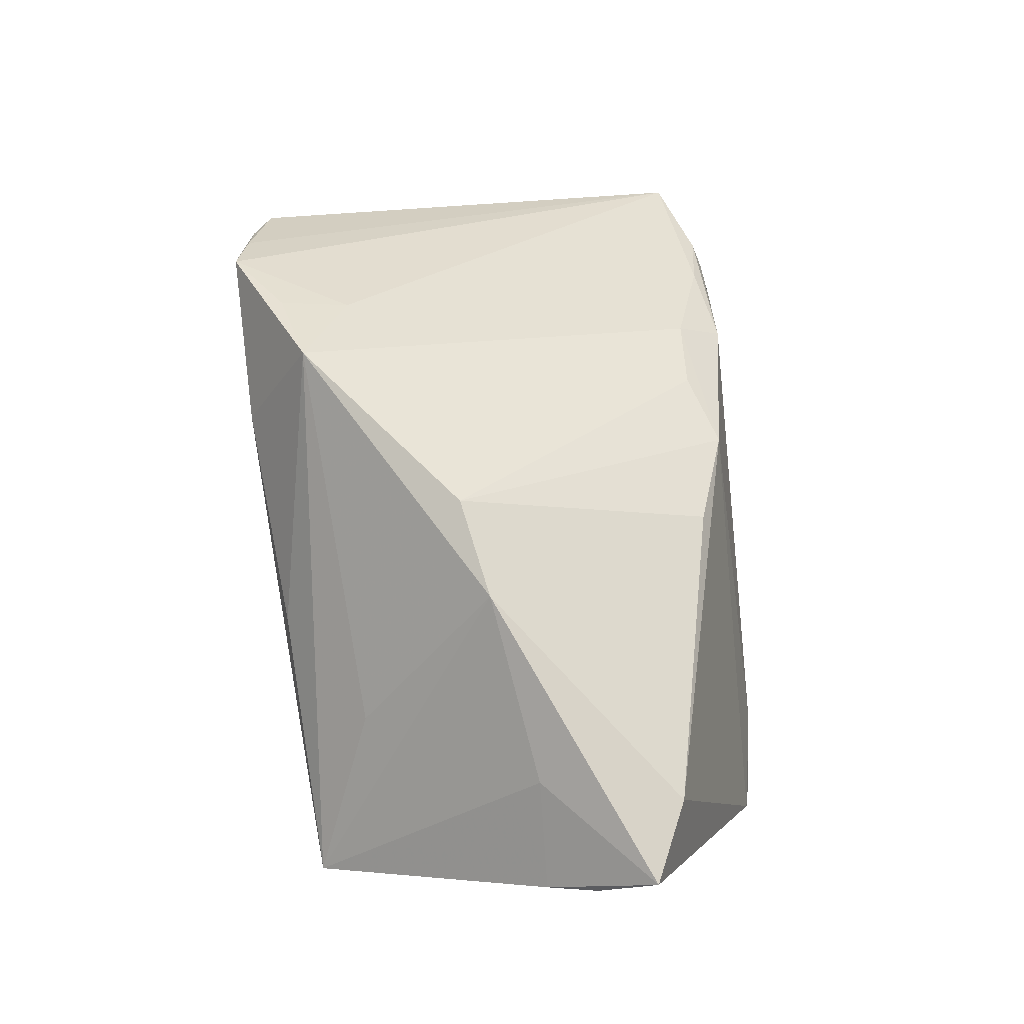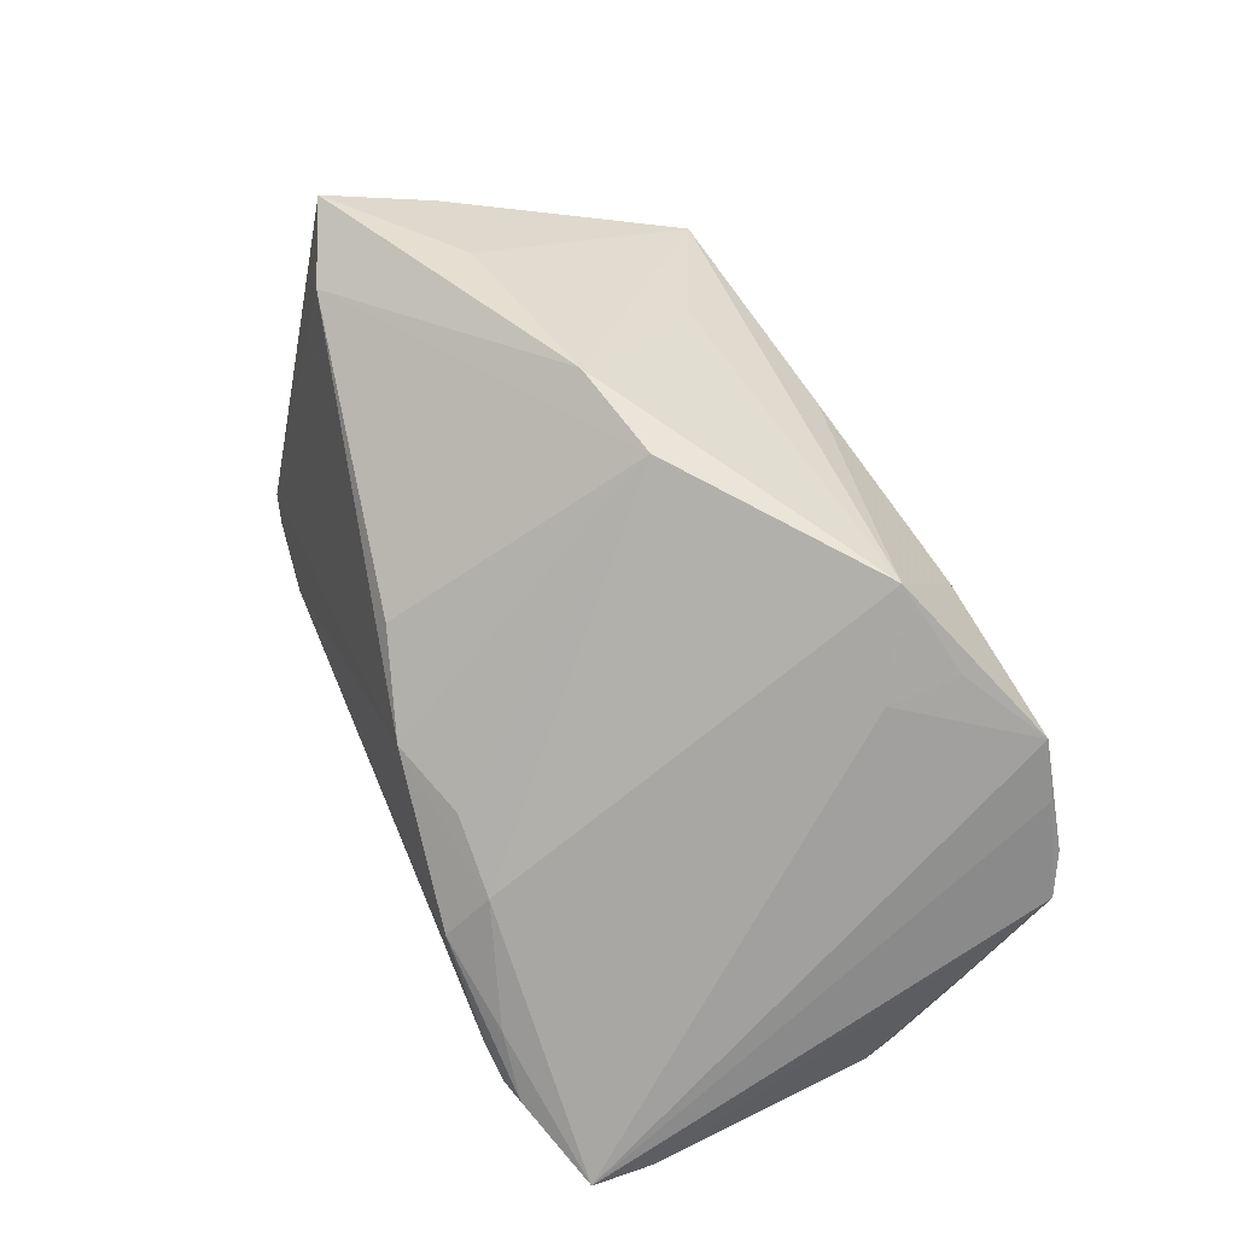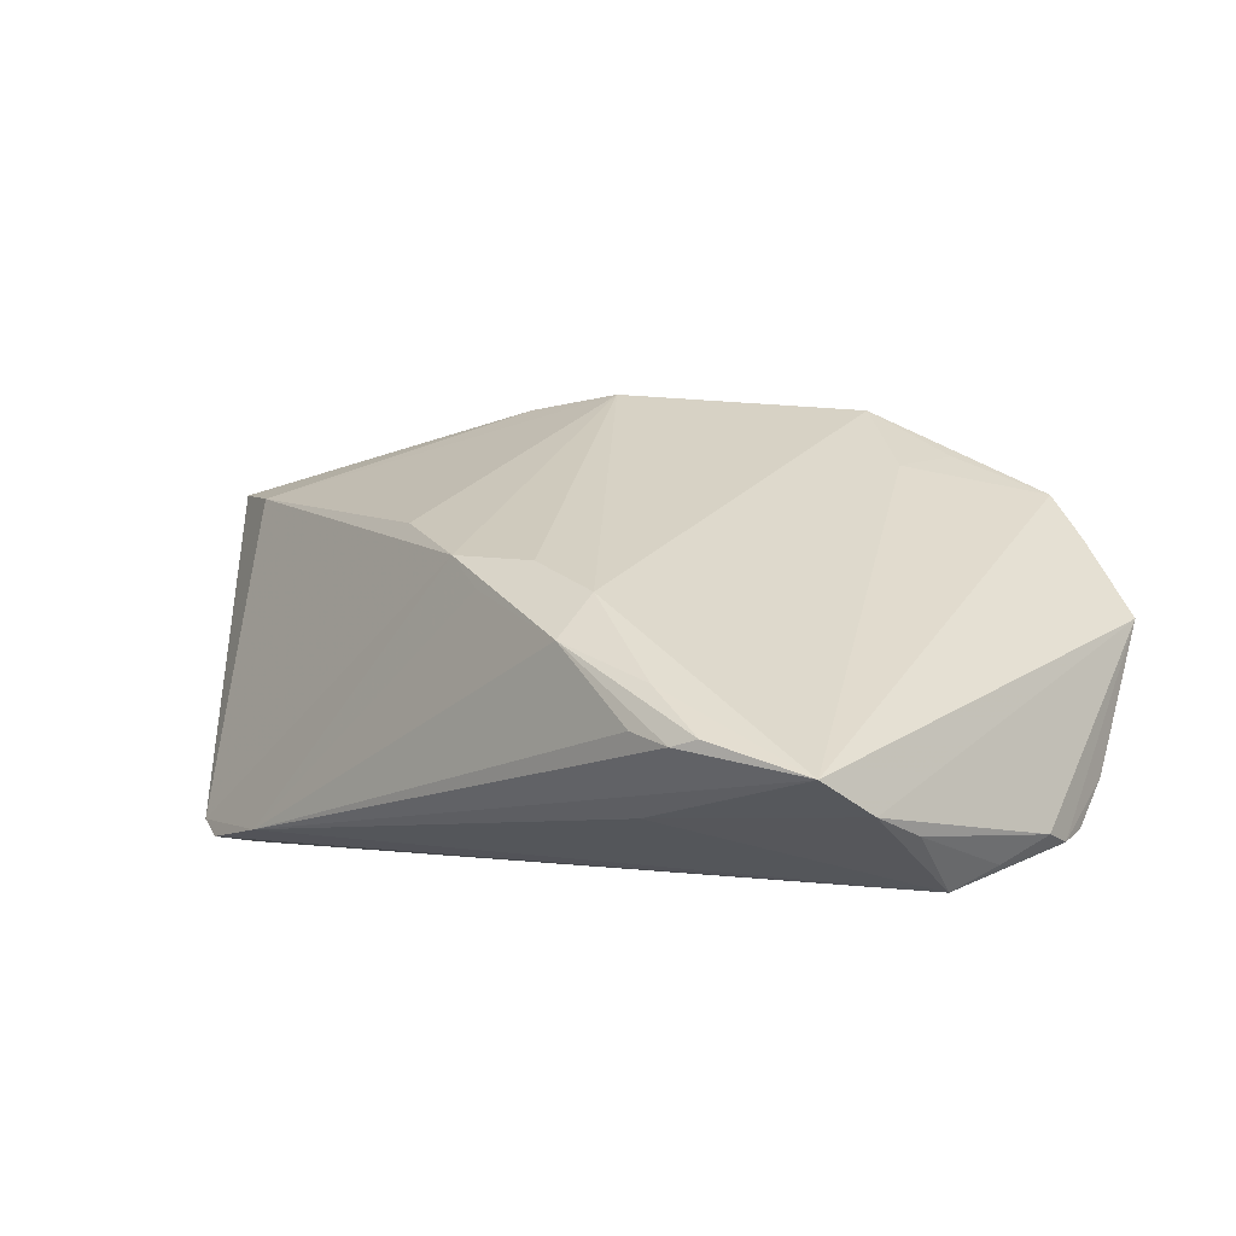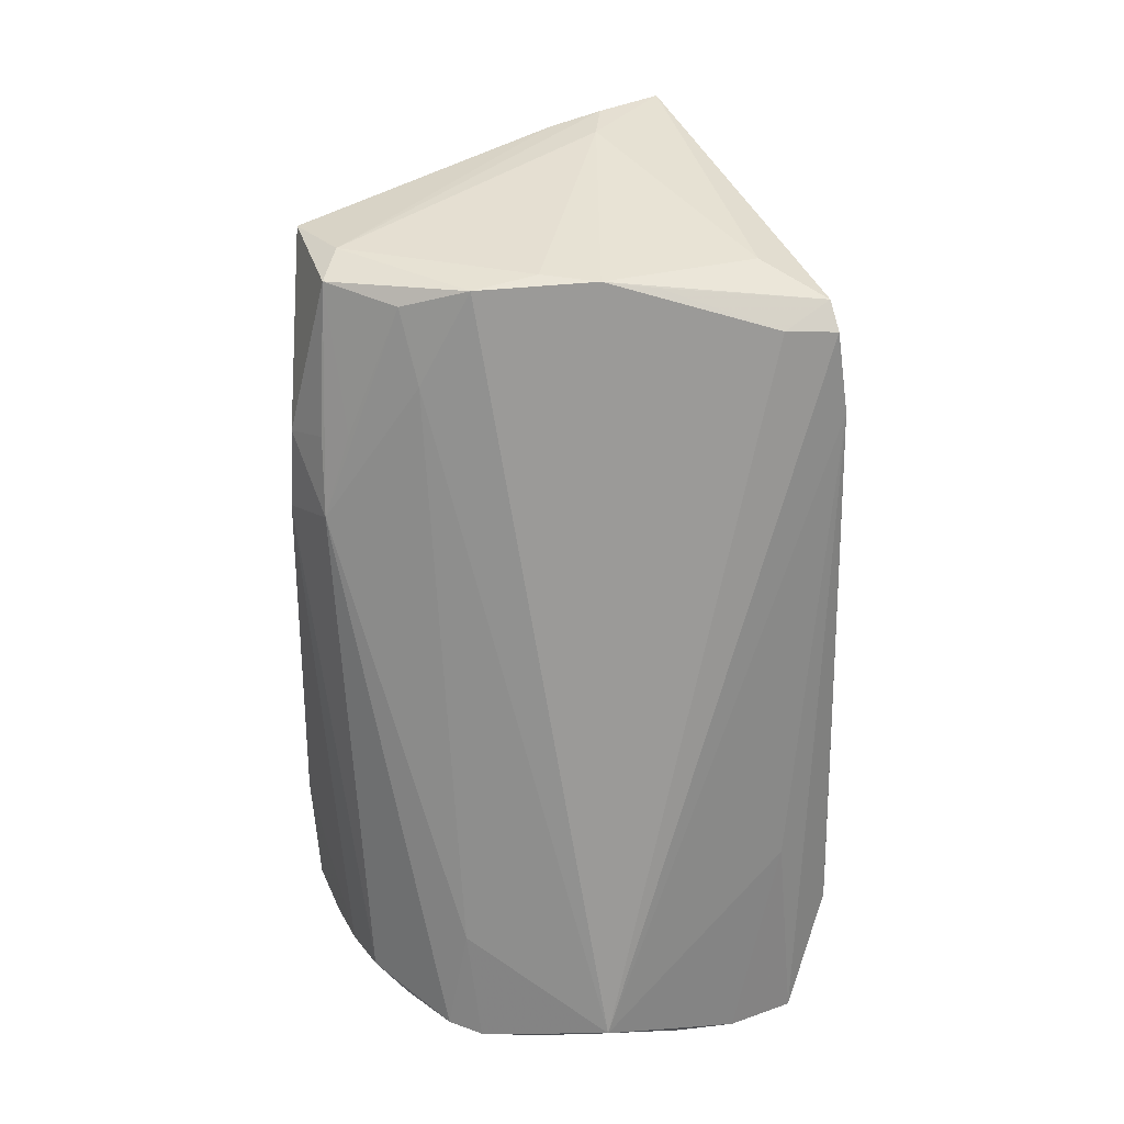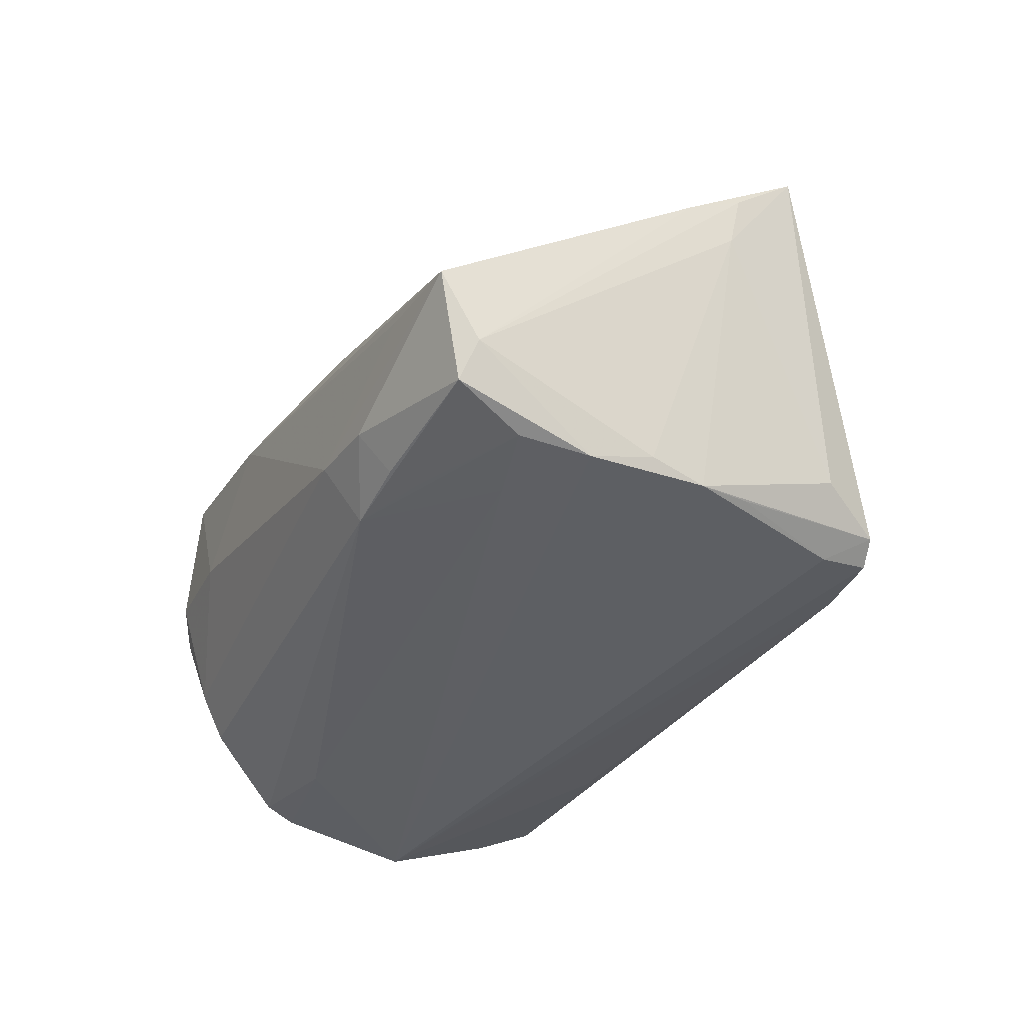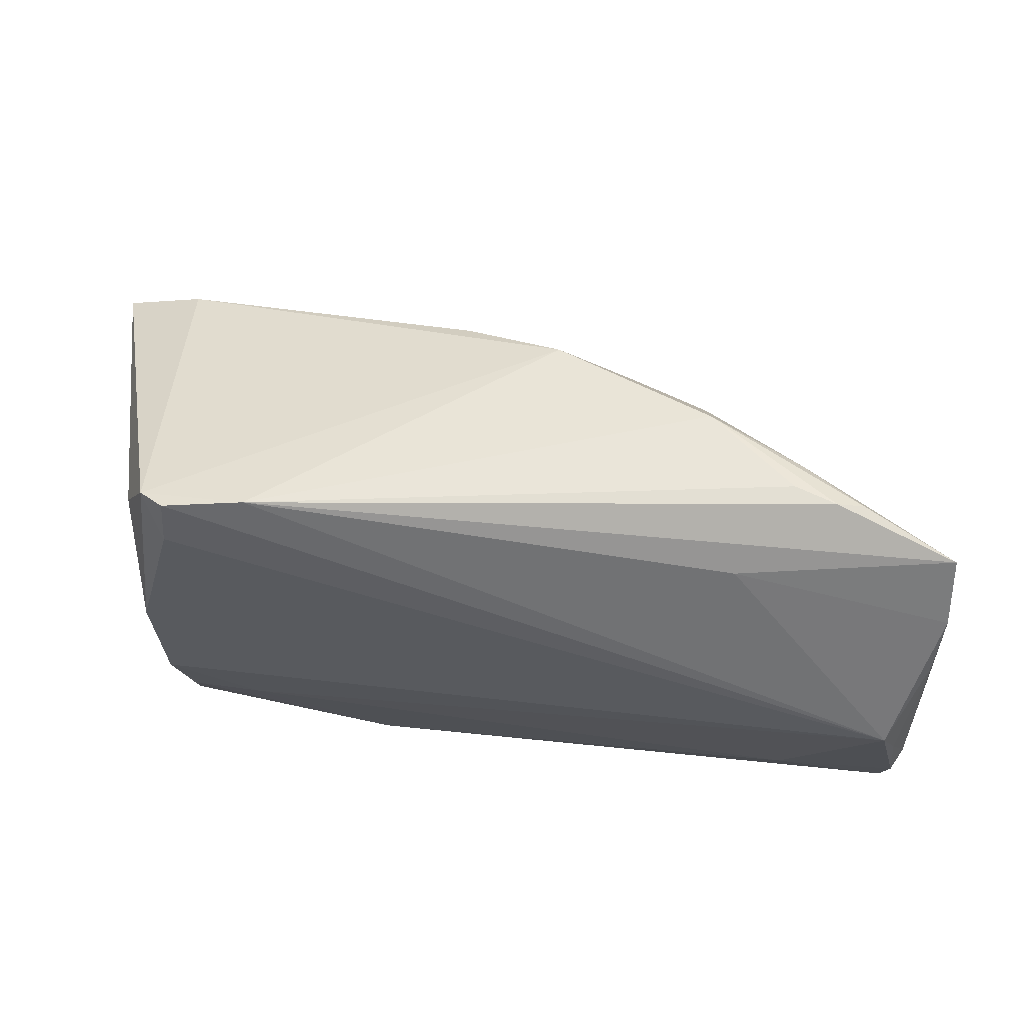
<metadata>
{"format":"obj","ext":"obj","renderer":"f3d","projection":"perspective","resolution":1024,"background":"white","views":[{"elev":69.4,"azim":83.1,"up":"+Z"},{"elev":73.3,"azim":-115.5,"up":"+Z"},{"elev":0.3,"azim":-134.8,"up":"+Z"},{"elev":-69.4,"azim":89.5,"up":"+Z"},{"elev":-40.1,"azim":63.8,"up":"+Z"},{"elev":58.4,"azim":-168.3,"up":"+Y"}]}
</metadata>
<code>
v -0.03199 -0.03337 0.0003484
v -0.0444 0.03344 -0.01103
v -0.04197 -0.03284 0.008959
v 0.04239 -0.001586 0.01594
v -0.009935 0.03077 0.003186
v 0.04432 0.02154 -0.0209
v 0.02242 -0.03187 -0.01653
v 0.04216 0.01016 -0.02639
v -0.04113 -0.01153 -0.02381
v 0.05679 0.01136 0.01574
v -0.0507 -0.02998 1.686e-05
v 0.01302 -0.03232 0.003088
v 0.01246 -0.03245 -0.01455
v 0.04175 -0.01039 -0.02697
v 0.0328 -0.03197 -0.006649
v 0.05409 0.003647 0.004381
v 0.04047 0.02945 -0.0241
v 0.04501 -0.03134 -0.008922
v -0.03677 0.03208 -0.006074
v -0.04984 -0.02696 -0.008957
v -0.05324 -0.01942 -0.0168
v 0.04293 0.003911 -0.02697
v -0.02685 -0.02822 0.01886
v -0.05611 0.0301 -0.01439
v -0.02407 0.02736 0.002833
v -0.03089 0.0276 -0.01967
v -0.04657 -0.03245 0.003236
v -0.01441 0.02661 0.00616
v 0.03749 0.02425 -0.02695
v -0.05557 -0.009699 -0.02286
v 0.04142 -0.02717 -0.02156
v 0.03722 0.03041 -0.02592
v -0.01623 -0.02565 0.02468
v 0.04425 -0.02598 -0.01713
v 0.007756 -0.007549 0.02697
v 0.04332 -0.002927 -0.02543
v -0.02612 -0.01947 0.01747
v 0.04646 0.01617 0.01483
v 0.02323 -0.02783 -0.02162
v 0.05407 -0.002002 0.007713
v 0.03943 -0.0185 -0.02509
v 0.02384 -0.02457 -0.02301
v -0.02484 0.03339 -0.002002
v -0.05272 0.006225 -0.02697
v 0.03038 -0.01626 -0.02564
v -0.05448 -0.01385 -0.02188
v -0.05015 -0.02373 -0.01493
v -0.05639 -0.005751 -0.02175
v 0.02896 -0.02294 0.006511
v -0.03635 -0.0344 0.01426
v -0.05679 0.02252 -0.01824
v -0.0148 -0.0344 0.009178
v -0.004637 0.02949 0.006811
v -0.03604 0.0344 -0.01054
v -0.05454 0.0002668 -0.02454
v -0.04124 0.03425 -0.01189
v 0.007744 0.02503 0.01063
v -0.05633 0.01531 -0.02055
v 0.01354 -0.02762 -0.02199
v 0.02745 0.03192 -0.02437
v 0.05568 0.004187 0.01008
v 0.02041 -0.005207 0.02565
f 13 15 52
f 50 52 33
f 10 62 4
f 4 40 10
f 29 44 32
f 18 15 13
f 40 4 18
f 18 4 62
f 18 52 15
f 16 6 10
f 38 62 10
f 35 33 62
f 62 38 35
f 35 38 57
f 20 47 13
f 14 44 22
f 44 29 22
f 6 16 22
f 37 24 50
f 33 24 37
f 3 27 50
f 50 24 3
f 44 9 30
f 62 33 49
f 49 18 62
f 33 18 49
f 12 33 52
f 52 18 12
f 12 18 33
f 40 18 34
f 18 31 34
f 34 31 14
f 10 40 61
f 61 16 10
f 40 34 61
f 61 34 16
f 57 38 53
f 53 35 57
f 2 24 19
f 19 43 2
f 1 20 13
f 27 20 1
f 50 27 1
f 13 52 1
f 1 52 50
f 11 20 27
f 48 30 11
f 27 3 11
f 11 3 24
f 17 29 32
f 6 22 17
f 10 6 17
f 17 38 10
f 17 53 38
f 51 26 44
f 24 26 51
f 44 58 51
f 51 58 48
f 48 11 51
f 51 11 24
f 50 33 23
f 23 37 50
f 33 37 23
f 55 30 48
f 44 30 55
f 48 58 55
f 55 58 44
f 13 47 59
f 7 18 13
f 7 31 18
f 13 59 7
f 36 22 16
f 16 34 36
f 14 22 36
f 36 34 14
f 2 43 56
f 43 54 56
f 56 24 2
f 60 54 43
f 60 17 32
f 53 17 60
f 60 56 54
f 24 56 60
f 60 26 24
f 32 44 60
f 44 26 60
f 25 53 43
f 43 19 25
f 33 35 25
f 25 24 33
f 25 19 24
f 21 11 30
f 47 20 21
f 20 11 21
f 8 22 29
f 29 17 8
f 8 17 22
f 14 31 41
f 46 59 47
f 47 21 46
f 46 21 30
f 46 30 9
f 9 59 46
f 39 59 31
f 31 7 39
f 39 7 59
f 43 53 5
f 5 60 43
f 53 60 5
f 35 53 28
f 28 25 35
f 53 25 28
f 31 59 42
f 42 41 31
f 59 41 42
f 45 41 59
f 45 59 9
f 14 41 45
f 45 9 44
f 45 44 14

</code>
